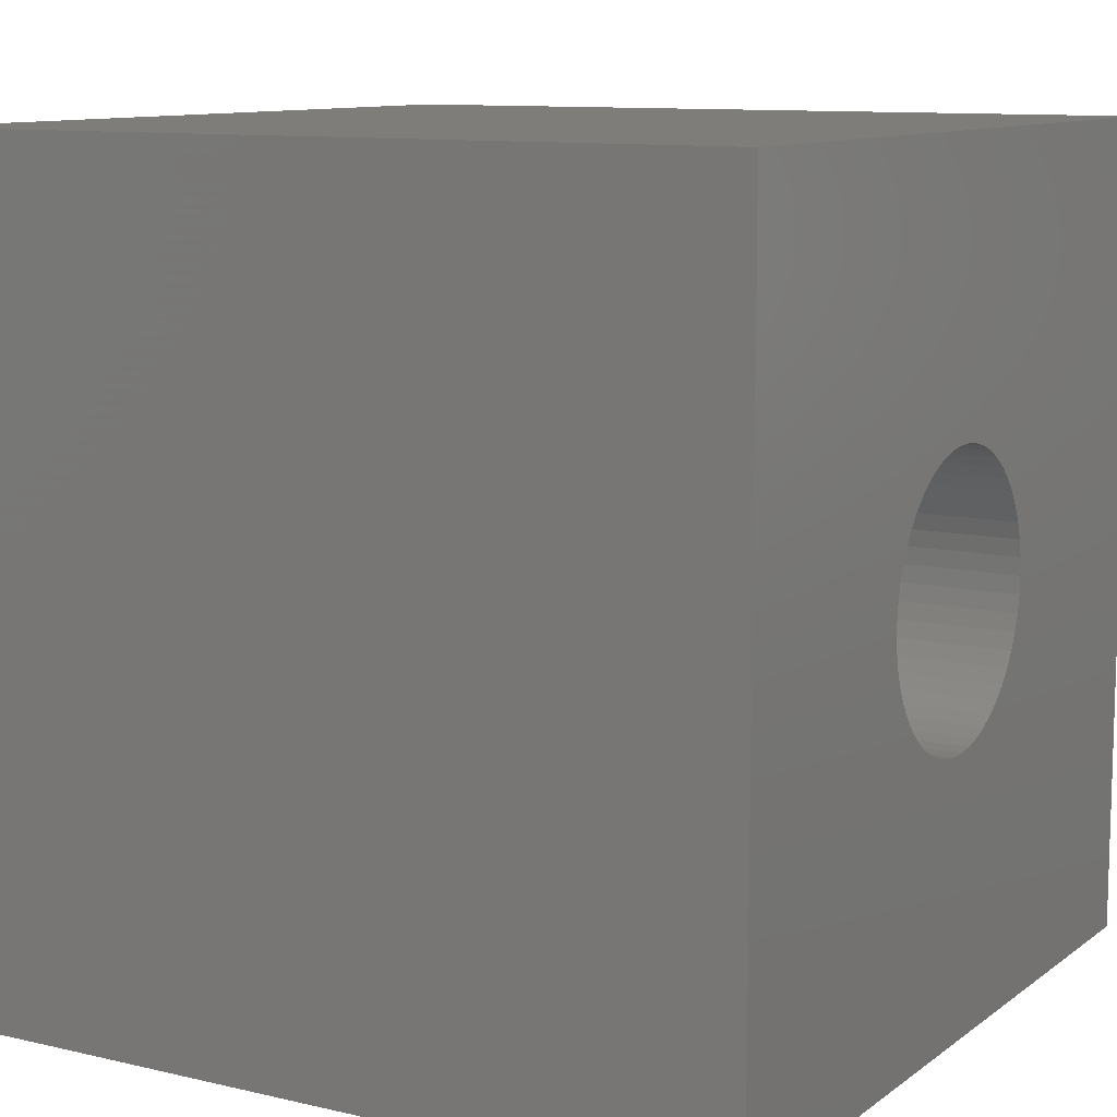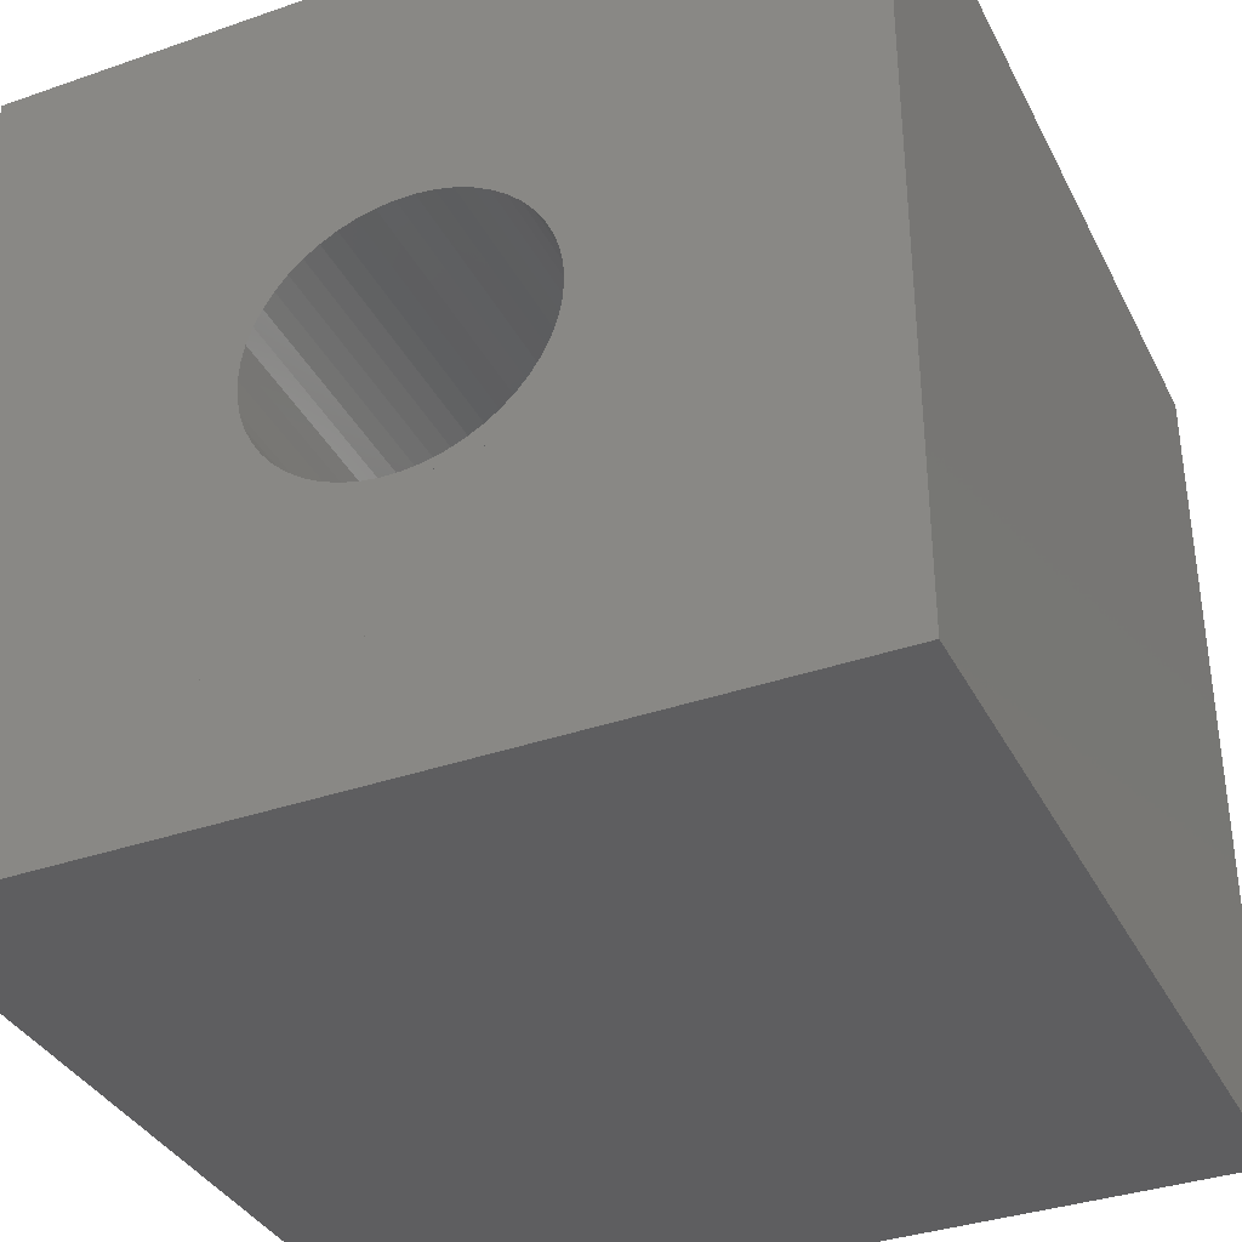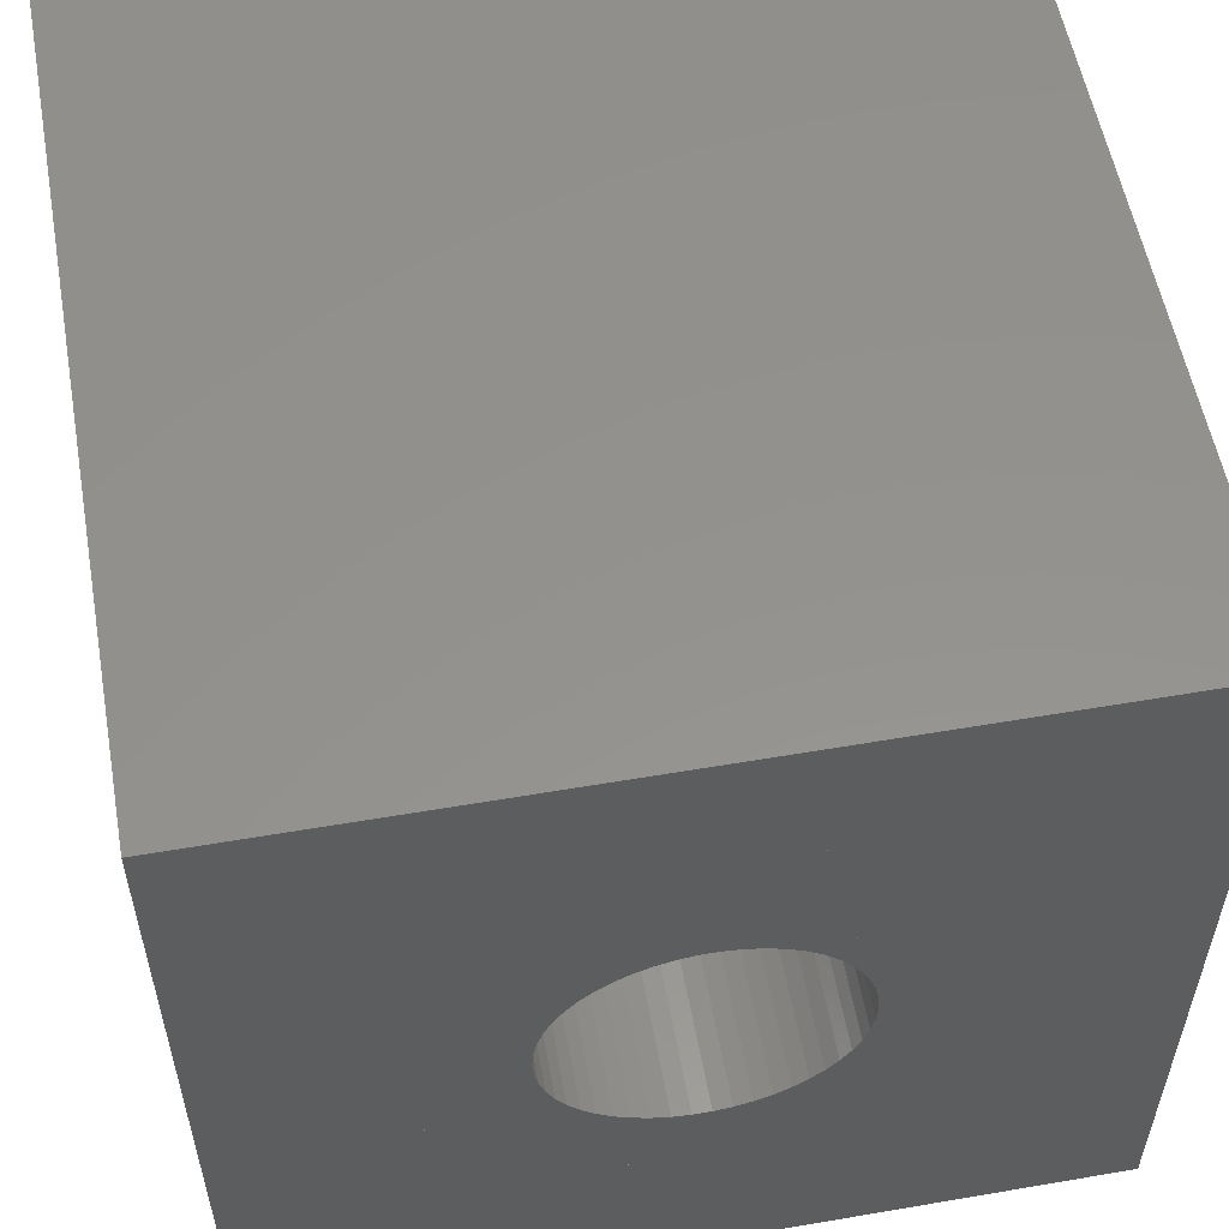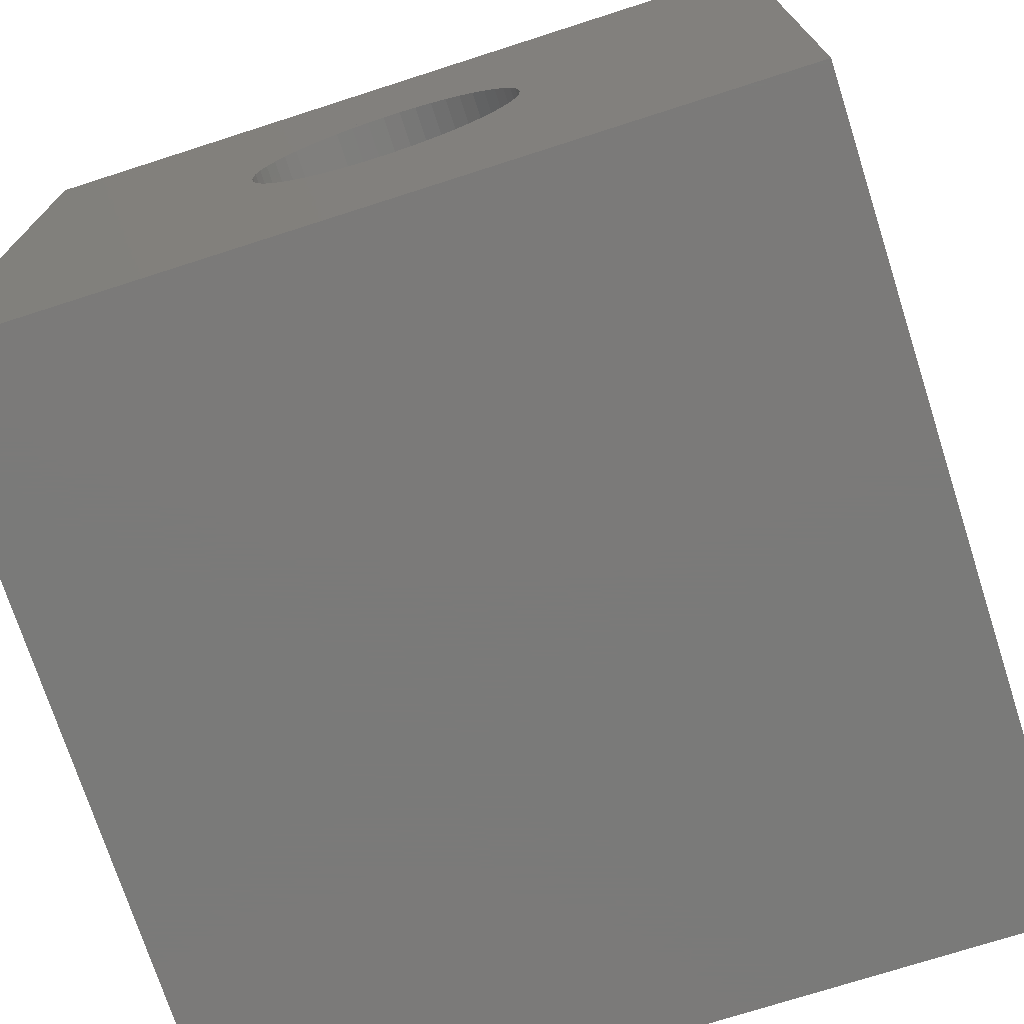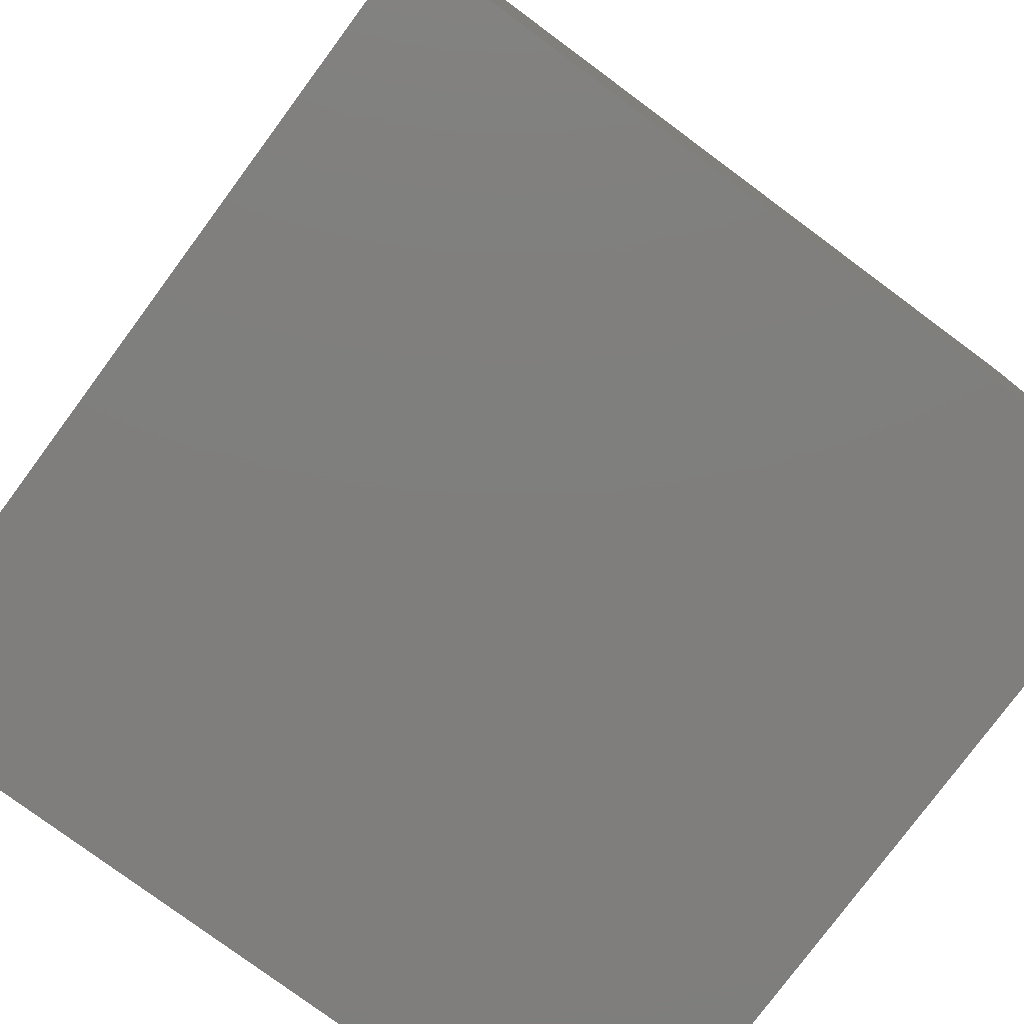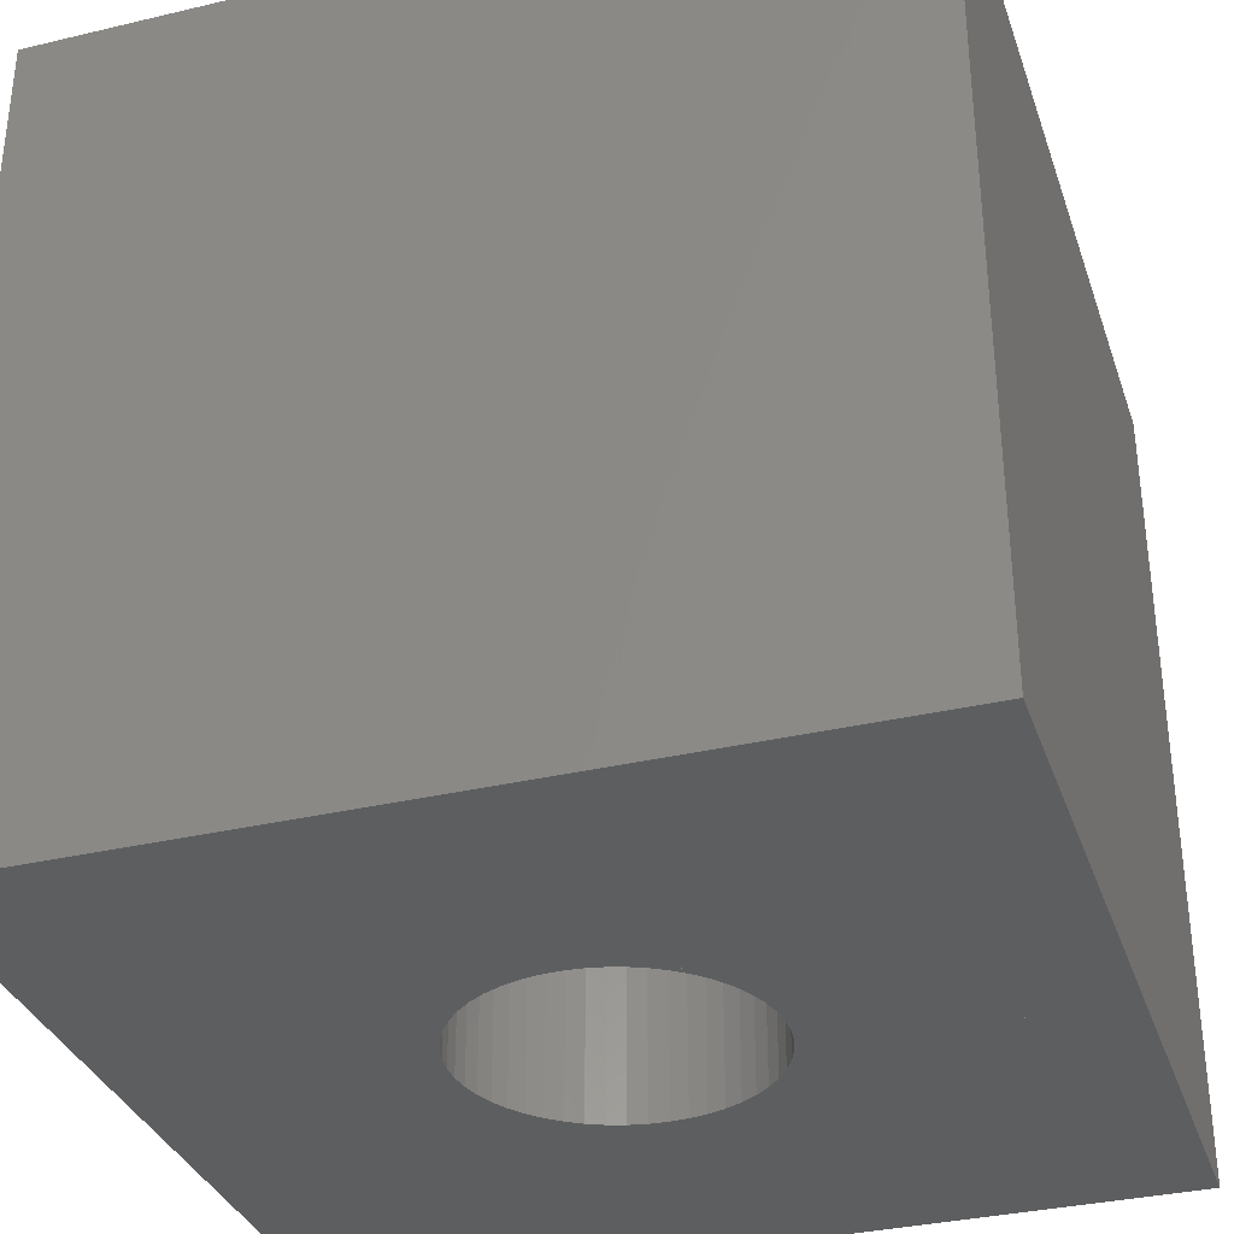
<metadata>
{"format":"stl","ext":"stl","renderer":"f3d","projection":"perspective","resolution":1024,"background":"white","views":[{"elev":10.5,"azim":-59.6,"up":"+Y"},{"elev":-36.1,"azim":24.4,"up":"+Y"},{"elev":55.8,"azim":-10.2,"up":"+Y"},{"elev":-73.4,"azim":17.8,"up":"+Y"},{"elev":-78.5,"azim":53.5,"up":"+Y"},{"elev":-33.9,"azim":-72.2,"up":"+Z"}]}
</metadata>
<code>
# stl→obj: 208 verts, 280 faces
v 1.531 0 0
v 1.682 2.397 0
v 2.397 2.397 0
v 2.397 0 0
v 1.603 1.147 0
v 1.384 0 0
v 1.594 1.097 0
v 1.237 0 0
v 1.578 1.048 0
v 1.085 0 0
v 1.556 1.002 0
v 0.9202 0 0
v 1.529 0.9587 0
v 0.7355 0 0
v 1.496 0.9192 0
v 0.5171 0 0
v 1.459 0.8841 0
v 0.2417 0 0
v 1.417 0.854 0
v 0 0 0
v 0 0.07495 0
v 1.372 0.8293 0
v 0 0.286 0
v 1.325 0.8105 0
v 0 0.4704 0
v 1.275 0.7977 0
v 0 0.6367 0
v 1.224 0.7913 0
v 0 0.7913 0
v 1.173 0.7913 0
v 0 0.9395 0
v 1.122 0.7977 0
v 0 1.086 0
v 1.072 0.8105 0
v 0 1.235 0
v 1.025 0.8293 0
v 0 1.393 0
v 0.9799 0.854 0
v 0 1.566 0
v 0.9384 0.8841 0
v 0 1.765 0
v 0.9011 0.9192 0
v 0 2.008 0
v 0.8684 0.9587 0
v 0 2.327 0
v 0.841 1.002 0
v 0 2.397 0
v 0.1845 2.397 0
v 0.8192 1.048 0
v 0.3809 2.397 0
v 0.8033 1.097 0
v 0.5553 2.397 0
v 0.7937 1.147 0
v 0.7151 2.397 0
v 0.7905 1.198 0
v 0.8659 2.397 0
v 0.7937 1.25 0
v 1.013 2.397 0
v 0.8033 1.3 0
v 1.16 2.397 0
v 0.8192 1.349 0
v 1.312 2.397 0
v 0.841 1.395 0
v 1.477 2.397 0
v 0.8684 1.438 0
v 1.662 2.397 0
v 1.669 2.199 0
v 0.9011 1.478 0
v 0.9384 1.513 0
v 1.659 2.037 0
v 0.9799 1.543 0
v 1.651 1.912 0
v 1.025 1.568 0
v 1.645 1.813 0
v 1.072 1.587 0
v 1.64 1.732 0
v 1.122 1.599 0
v 1.636 1.664 0
v 1.173 1.606 0
v 1.632 1.606 0
v 1.224 1.606 0
v 1.629 1.555 0
v 1.275 1.599 0
v 1.626 1.509 0
v 1.325 1.587 0
v 1.623 1.468 0
v 1.372 1.568 0
v 1.621 1.431 0
v 1.417 1.543 0
v 1.619 1.396 0
v 1.459 1.513 0
v 1.617 1.364 0
v 1.496 1.478 0
v 1.615 1.334 0
v 1.529 1.438 0
v 1.613 1.305 0
v 1.556 1.395 0
v 1.611 1.277 0
v 1.578 1.349 0
v 1.61 1.25 0
v 1.594 1.3 0
v 1.608 1.224 0
v 1.603 1.25 0
v 1.607 1.198 0
v 1.531 0 2.397
v 2.397 0 2.397
v 2.397 2.397 2.397
v 1.682 2.397 2.397
v 1.384 0 2.397
v 1.603 1.147 2.397
v 1.237 0 2.397
v 1.594 1.097 2.397
v 1.085 0 2.397
v 1.578 1.048 2.397
v 0.9202 0 2.397
v 1.556 1.002 2.397
v 0.7355 0 2.397
v 1.529 0.9587 2.397
v 0.5171 0 2.397
v 1.496 0.9192 2.397
v 0.2417 0 2.397
v 1.459 0.8841 2.397
v 0 0.07495 2.397
v 0 0 2.397
v 1.417 0.854 2.397
v 0 0.286 2.397
v 1.372 0.8293 2.397
v 0 0.4704 2.397
v 1.325 0.8105 2.397
v 0 0.6367 2.397
v 1.275 0.7977 2.397
v 0 0.7913 2.397
v 1.224 0.7913 2.397
v 0 0.9395 2.397
v 1.173 0.7913 2.397
v 0 1.086 2.397
v 1.122 0.7977 2.397
v 0 1.235 2.397
v 1.072 0.8105 2.397
v 0 1.393 2.397
v 1.025 0.8293 2.397
v 0 1.566 2.397
v 0.9799 0.854 2.397
v 0 1.765 2.397
v 0.9384 0.8841 2.397
v 0 2.008 2.397
v 0.9011 0.9192 2.397
v 0 2.327 2.397
v 0.8684 0.9587 2.397
v 0.841 1.002 2.397
v 0.1845 2.397 2.397
v 0 2.397 2.397
v 0.8192 1.048 2.397
v 0.3809 2.397 2.397
v 0.8033 1.097 2.397
v 0.5553 2.397 2.397
v 0.7937 1.147 2.397
v 0.7151 2.397 2.397
v 0.7905 1.198 2.397
v 0.8659 2.397 2.397
v 0.7937 1.25 2.397
v 1.013 2.397 2.397
v 0.8033 1.3 2.397
v 1.16 2.397 2.397
v 0.8192 1.349 2.397
v 1.312 2.397 2.397
v 0.841 1.395 2.397
v 1.477 2.397 2.397
v 0.8684 1.438 2.397
v 1.662 2.397 2.397
v 0.9011 1.478 2.397
v 1.669 2.199 2.397
v 0.9384 1.513 2.397
v 1.659 2.037 2.397
v 0.9799 1.543 2.397
v 1.651 1.912 2.397
v 1.025 1.568 2.397
v 1.645 1.813 2.397
v 1.072 1.587 2.397
v 1.64 1.732 2.397
v 1.122 1.599 2.397
v 1.636 1.664 2.397
v 1.173 1.606 2.397
v 1.632 1.606 2.397
v 1.224 1.606 2.397
v 1.629 1.555 2.397
v 1.275 1.599 2.397
v 1.626 1.509 2.397
v 1.325 1.587 2.397
v 1.623 1.468 2.397
v 1.372 1.568 2.397
v 1.621 1.431 2.397
v 1.417 1.543 2.397
v 1.619 1.396 2.397
v 1.459 1.513 2.397
v 1.617 1.364 2.397
v 1.496 1.478 2.397
v 1.615 1.334 2.397
v 1.529 1.438 2.397
v 1.613 1.305 2.397
v 1.556 1.395 2.397
v 1.611 1.277 2.397
v 1.578 1.349 2.397
v 1.61 1.25 2.397
v 1.594 1.3 2.397
v 1.608 1.224 2.397
v 1.603 1.25 2.397
v 1.607 1.198 2.397
f 1 2 3
f 1 3 4
f 5 1 6
f 7 6 8
f 9 8 10
f 11 10 12
f 13 12 14
f 15 14 16
f 17 16 18
f 19 18 20
f 19 20 21
f 22 21 23
f 24 23 25
f 26 25 27
f 28 27 29
f 30 29 31
f 32 31 33
f 34 33 35
f 36 35 37
f 38 37 39
f 40 39 41
f 42 41 43
f 44 43 45
f 46 45 47
f 46 47 48
f 49 48 50
f 51 50 52
f 53 52 54
f 55 54 56
f 57 56 58
f 59 58 60
f 61 60 62
f 63 62 64
f 65 64 66
f 67 68 66
f 67 66 2
f 69 67 70
f 71 70 72
f 73 72 74
f 75 74 76
f 77 76 78
f 79 78 80
f 81 80 82
f 83 82 84
f 85 84 86
f 87 86 88
f 89 88 90
f 91 90 92
f 93 92 94
f 95 94 96
f 97 96 98
f 99 98 100
f 101 100 102
f 103 102 104
f 105 106 107
f 105 107 108
f 109 105 110
f 111 109 112
f 113 111 114
f 115 113 116
f 117 115 118
f 119 117 120
f 121 119 122
f 123 124 121
f 123 121 125
f 126 123 127
f 128 126 129
f 130 128 131
f 132 130 133
f 134 132 135
f 136 134 137
f 138 136 139
f 140 138 141
f 142 140 143
f 144 142 145
f 146 144 147
f 148 146 149
f 148 150 151
f 148 151 152
f 153 154 151
f 155 156 154
f 157 158 156
f 159 160 158
f 161 162 160
f 163 164 162
f 165 166 164
f 167 168 166
f 169 170 168
f 171 172 108
f 171 108 170
f 173 174 172
f 175 176 174
f 177 178 176
f 179 180 178
f 181 182 180
f 183 184 182
f 185 186 184
f 187 188 186
f 189 190 188
f 191 192 190
f 193 194 192
f 195 196 194
f 197 198 196
f 199 200 198
f 201 202 200
f 203 204 202
f 205 206 204
f 207 208 206
f 1 4 106
f 1 106 105
f 6 1 105
f 6 105 109
f 8 6 109
f 8 109 111
f 10 8 111
f 10 111 113
f 12 10 113
f 12 113 115
f 14 12 115
f 14 115 117
f 16 14 117
f 16 117 119
f 18 16 119
f 18 119 121
f 20 18 121
f 20 121 124
f 2 108 107
f 2 107 3
f 48 47 152
f 48 152 151
f 50 48 151
f 50 151 154
f 52 50 154
f 52 154 156
f 54 52 156
f 54 156 158
f 56 54 158
f 56 158 160
f 58 56 160
f 58 160 162
f 60 58 162
f 60 162 164
f 62 60 164
f 62 164 166
f 64 62 166
f 64 166 168
f 66 64 168
f 66 168 170
f 2 66 170
f 2 170 108
f 21 20 124
f 21 124 123
f 23 21 123
f 23 123 126
f 25 23 126
f 25 126 128
f 27 25 128
f 27 128 130
f 29 27 130
f 29 130 132
f 31 29 132
f 31 132 134
f 33 31 134
f 33 134 136
f 35 33 136
f 35 136 138
f 37 35 138
f 37 138 140
f 39 37 140
f 39 140 142
f 41 39 142
f 41 142 144
f 43 41 144
f 43 144 146
f 45 43 146
f 45 146 148
f 45 148 152
f 45 152 47
f 4 3 107
f 4 107 106
f 110 208 104
f 110 104 5
f 112 110 5
f 112 5 7
f 114 112 7
f 114 7 9
f 116 114 9
f 116 9 11
f 118 116 11
f 118 11 13
f 120 118 13
f 120 13 15
f 122 120 15
f 122 15 17
f 125 122 17
f 125 17 19
f 127 125 19
f 127 19 22
f 129 127 22
f 129 22 24
f 131 129 24
f 131 24 26
f 133 131 26
f 133 26 28
f 135 133 28
f 135 28 30
f 137 135 30
f 137 30 32
f 139 137 32
f 139 32 34
f 141 139 34
f 141 34 36
f 143 141 36
f 143 36 38
f 145 143 38
f 145 38 40
f 147 145 40
f 147 40 42
f 149 147 42
f 149 42 44
f 150 149 44
f 150 44 46
f 153 150 46
f 153 46 49
f 155 153 49
f 155 49 51
f 157 155 51
f 157 51 53
f 159 157 53
f 159 53 55
f 161 159 55
f 161 55 57
f 163 161 57
f 163 57 59
f 165 163 59
f 165 59 61
f 167 165 61
f 167 61 63
f 169 167 63
f 169 63 65
f 171 169 65
f 171 65 68
f 173 171 68
f 173 68 69
f 175 173 69
f 175 69 71
f 177 175 71
f 177 71 73
f 179 177 73
f 179 73 75
f 181 179 75
f 181 75 77
f 183 181 77
f 183 77 79
f 185 183 79
f 185 79 81
f 187 185 81
f 187 81 83
f 189 187 83
f 189 83 85
f 191 189 85
f 191 85 87
f 193 191 87
f 193 87 89
f 195 193 89
f 195 89 91
f 197 195 91
f 197 91 93
f 199 197 93
f 199 93 95
f 201 199 95
f 201 95 97
f 203 201 97
f 203 97 99
f 205 203 99
f 205 99 101
f 207 205 101
f 207 101 103
f 208 207 103
f 208 103 104

</code>
